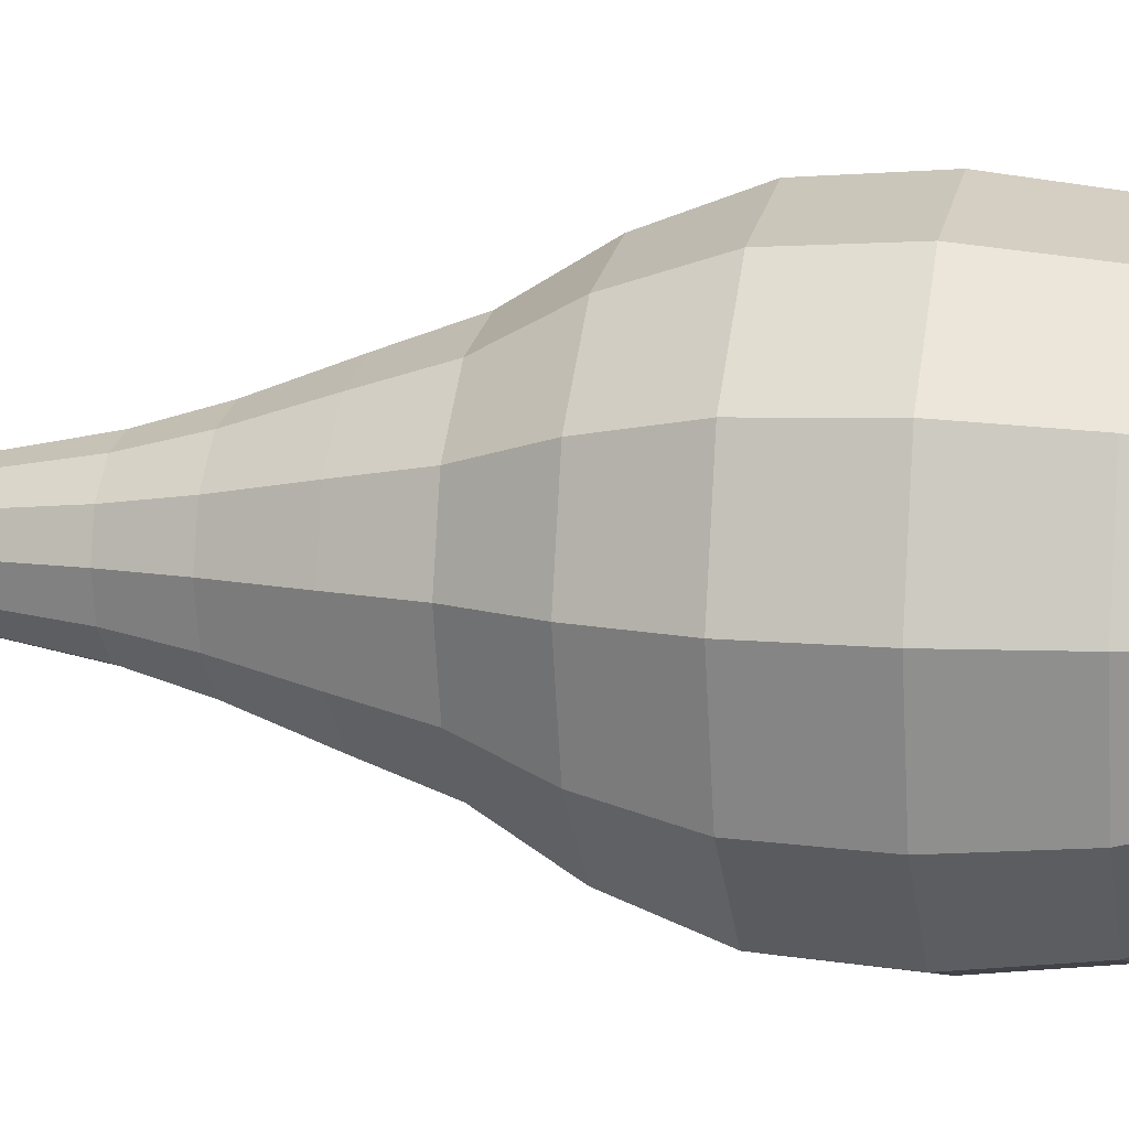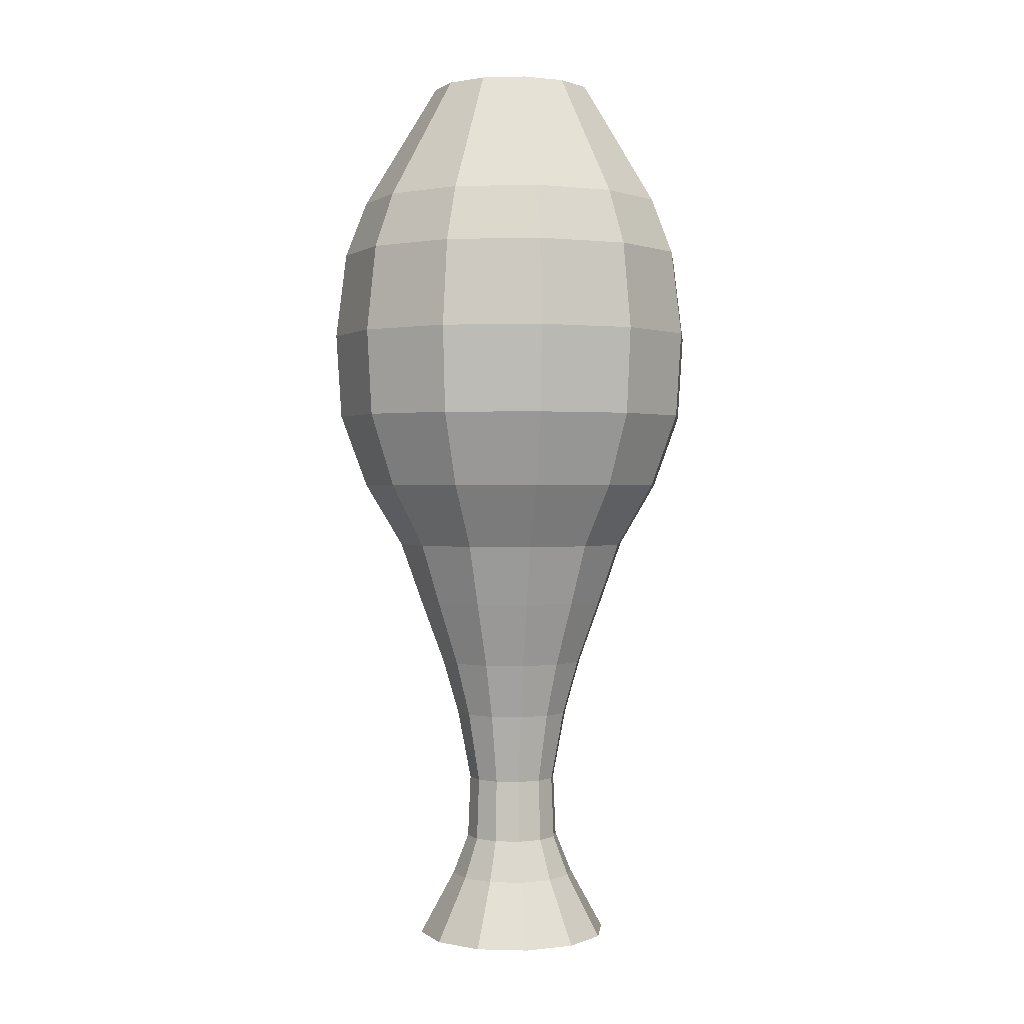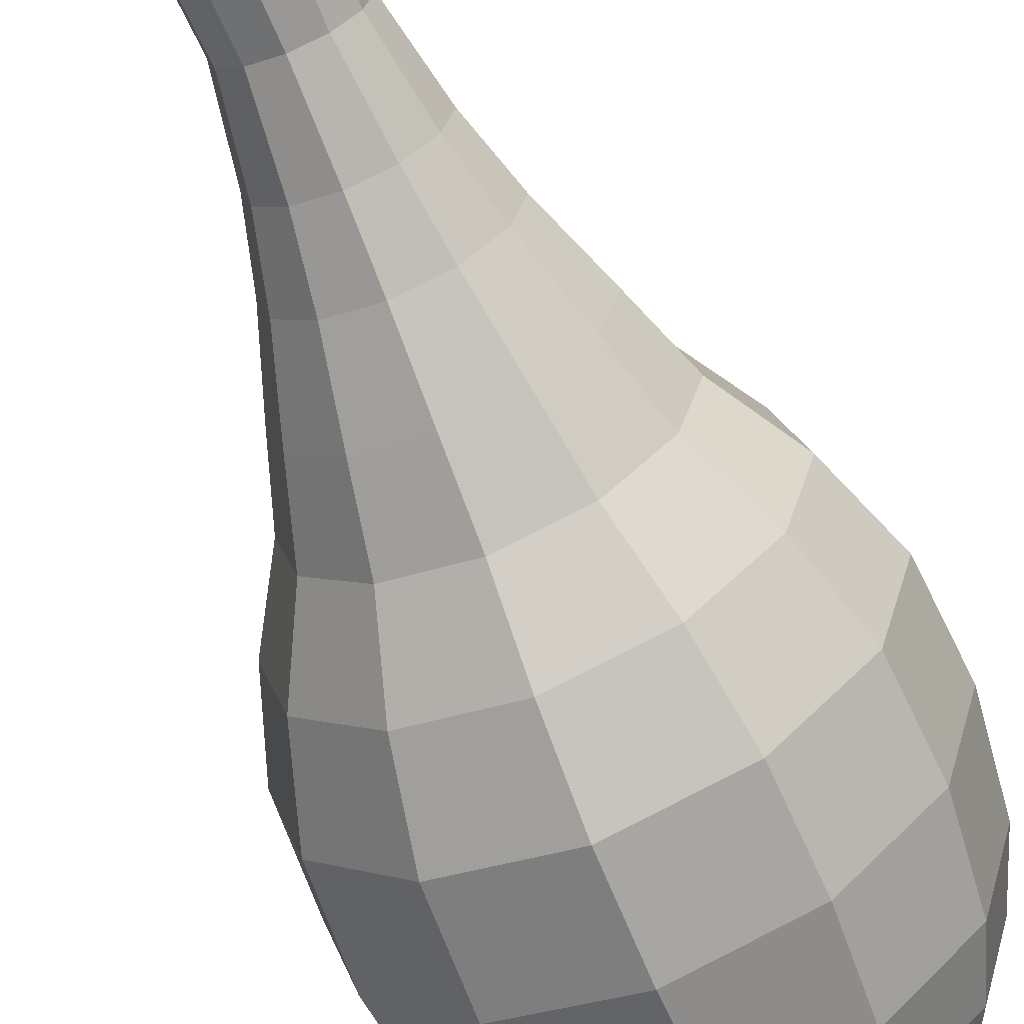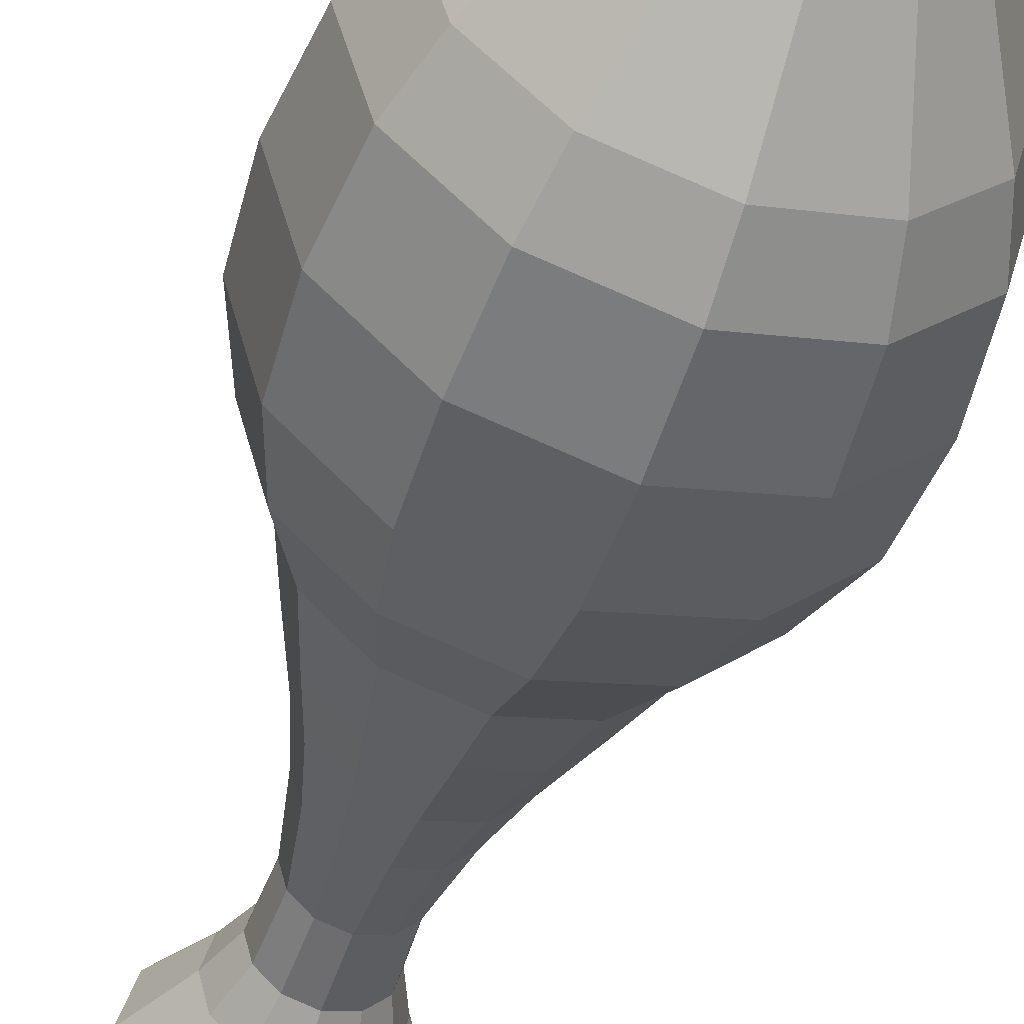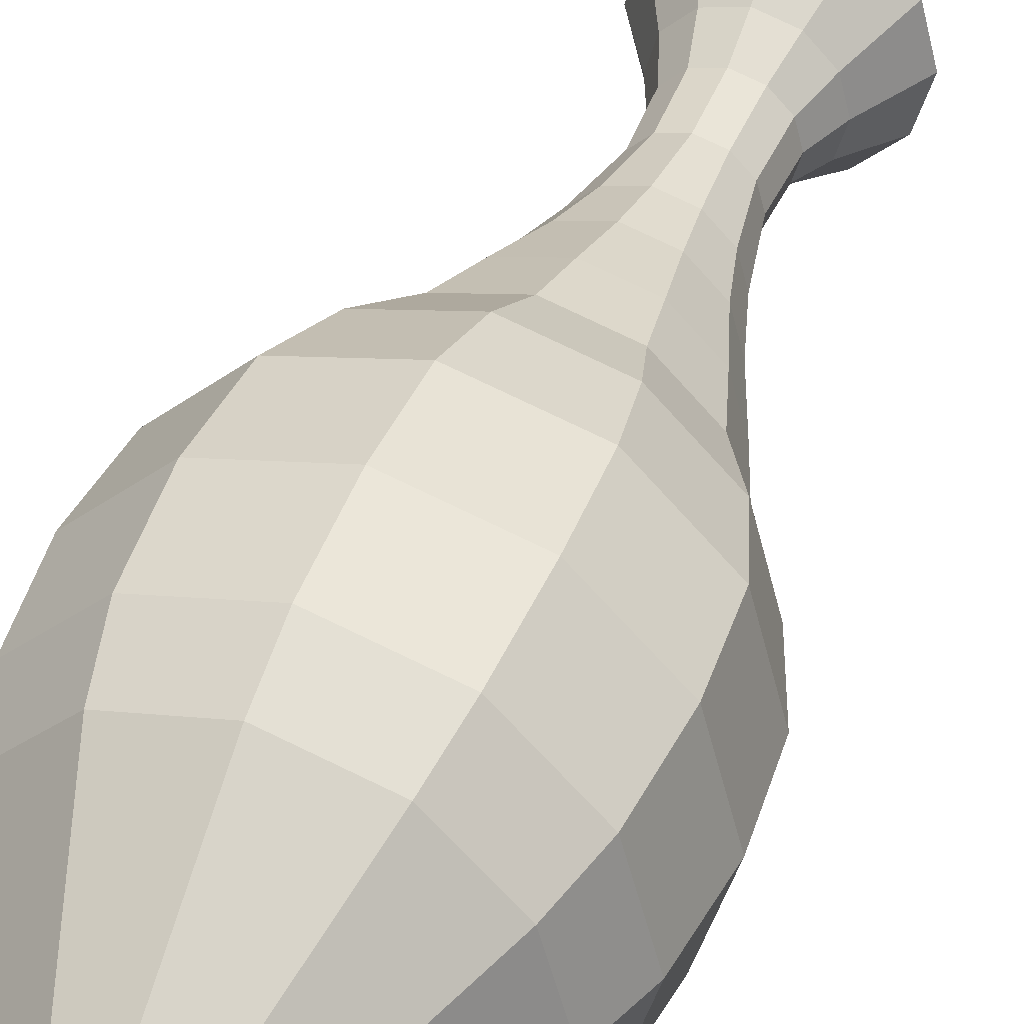
<metadata>
{"format":"obj","ext":"obj","renderer":"f3d","projection":"perspective","resolution":1024,"background":"white","views":[{"elev":9.0,"azim":-77.5,"up":"+Y"},{"elev":0.9,"azim":81.1,"up":"+Z"},{"elev":-65.2,"azim":-157.6,"up":"+Y"},{"elev":-49.4,"azim":-18.1,"up":"+Y"},{"elev":42.4,"azim":20.8,"up":"+Y"}]}
</metadata>
<code>
o m532
v 0.1487 0.1805 0.975
v 0.2264 0.2253 0.975
v 0.2267 0.2239 0.975
v 0.1371 0.2239 0.975
v 0.08077 0.1413 0.8453
v 0.05862 0.2239 0.8453
v 0.06136 0.1301 0.7871
v 0.03621 0.2239 0.7871
v 0.05165 0.1245 0.6971
v 0.025 0.2239 0.6971
v 0.0565 0.1273 0.6072
v 0.0306 0.2239 0.6072
v 0.08077 0.1413 0.5304
v 0.05862 0.2239 0.5304
v 0.1147 0.1609 0.4643
v 0.09785 0.2239 0.4643
v 0.1342 0.1721 0.4008
v 0.1203 0.2239 0.4008
v 0.156 0.1847 0.332
v 0.1455 0.2239 0.332
v 0.1706 0.1931 0.2737
v 0.1623 0.2239 0.2737
v 0.1827 0.2001 0.1996
v 0.1763 0.2239 0.1996
v 0.1803 0.1987 0.1335
v 0.1735 0.2239 0.1335
v 0.1657 0.1903 0.09116
v 0.1567 0.2239 0.09116
v 0.1342 0.1721 0.025
v 0.1203 0.2239 0.025
v 0.1875 0.2029 0.1017
v 0.1819 0.2239 0.1017
v 0.1972 0.2085 0.1547
v 0.1931 0.2239 0.1547
v 0.2045 0.2127 0.2341
v 0.2015 0.2239 0.2341
v 0.2045 0.2127 0.9406
v 0.2015 0.2239 0.9406
v 0.2264 0.2253 0.9459
v 0.2267 0.2239 0.9459
v 0.1805 0.1487 0.975
v 0.2253 0.2264 0.975
v 0.1413 0.08077 0.8453
v 0.1301 0.06136 0.7871
v 0.1245 0.05165 0.6971
v 0.1273 0.0565 0.6072
v 0.1413 0.08077 0.5304
v 0.1609 0.1147 0.4643
v 0.1721 0.1342 0.4008
v 0.1847 0.156 0.332
v 0.1931 0.1706 0.2737
v 0.2001 0.1827 0.1996
v 0.1987 0.1803 0.1335
v 0.1903 0.1657 0.09116
v 0.1721 0.1342 0.025
v 0.2029 0.1875 0.1017
v 0.2085 0.1972 0.1547
v 0.2127 0.2045 0.2341
v 0.2127 0.2045 0.9406
v 0.2253 0.2264 0.9459
v 0.2239 0.1371 0.975
v 0.2239 0.2267 0.975
v 0.2239 0.05862 0.8453
v 0.2239 0.03621 0.7871
v 0.2239 0.025 0.6971
v 0.2239 0.0306 0.6072
v 0.2239 0.05862 0.5304
v 0.2239 0.09785 0.4643
v 0.2239 0.1203 0.4008
v 0.2239 0.1455 0.332
v 0.2239 0.1623 0.2737
v 0.2239 0.1763 0.1996
v 0.2239 0.1735 0.1335
v 0.2239 0.1567 0.09116
v 0.2239 0.1203 0.025
v 0.2239 0.1819 0.1017
v 0.2239 0.1931 0.1547
v 0.2239 0.2015 0.2341
v 0.2239 0.2015 0.9406
v 0.2239 0.2267 0.9459
v 0.2674 0.1487 0.975
v 0.2225 0.2264 0.975
v 0.3066 0.08077 0.8453
v 0.3178 0.06136 0.7871
v 0.3234 0.05165 0.6971
v 0.3206 0.0565 0.6072
v 0.3066 0.08077 0.5304
v 0.287 0.1147 0.4643
v 0.2758 0.1342 0.4008
v 0.2632 0.156 0.332
v 0.2548 0.1706 0.2737
v 0.2478 0.1827 0.1996
v 0.2492 0.1803 0.1335
v 0.2576 0.1657 0.09116
v 0.2758 0.1342 0.025
v 0.2449 0.1875 0.1017
v 0.2393 0.1972 0.1547
v 0.2351 0.2045 0.2341
v 0.2351 0.2045 0.9406
v 0.2225 0.2264 0.9459
v 0.2992 0.1805 0.975
v 0.2215 0.2253 0.975
v 0.3671 0.1413 0.8453
v 0.3865 0.1301 0.7871
v 0.3962 0.1245 0.6971
v 0.3914 0.1273 0.6072
v 0.3671 0.1413 0.5304
v 0.3331 0.1609 0.4643
v 0.3137 0.1721 0.4008
v 0.2919 0.1847 0.332
v 0.2773 0.1931 0.2737
v 0.2652 0.2001 0.1996
v 0.2676 0.1987 0.1335
v 0.2822 0.1903 0.09116
v 0.3137 0.1721 0.025
v 0.2603 0.2029 0.1017
v 0.2506 0.2085 0.1547
v 0.2433 0.2127 0.2341
v 0.2433 0.2127 0.9406
v 0.2215 0.2253 0.9459
v 0.3108 0.2239 0.975
v 0.2211 0.2239 0.975
v 0.3892 0.2239 0.8453
v 0.4117 0.2239 0.7871
v 0.4229 0.2239 0.6971
v 0.4173 0.2239 0.6072
v 0.3892 0.2239 0.5304
v 0.35 0.2239 0.4643
v 0.3276 0.2239 0.4008
v 0.3024 0.2239 0.332
v 0.2856 0.2239 0.2737
v 0.2716 0.2239 0.1996
v 0.2744 0.2239 0.1335
v 0.2912 0.2239 0.09116
v 0.3276 0.2239 0.025
v 0.266 0.2239 0.1017
v 0.2548 0.2239 0.1547
v 0.2464 0.2239 0.2341
v 0.2464 0.2239 0.9406
v 0.2211 0.2239 0.9459
v 0.2992 0.2674 0.975
v 0.2215 0.2225 0.975
v 0.3671 0.3066 0.8453
v 0.3865 0.3178 0.7871
v 0.3962 0.3234 0.6971
v 0.3914 0.3206 0.6072
v 0.3671 0.3066 0.5304
v 0.3331 0.287 0.4643
v 0.3137 0.2758 0.4008
v 0.2919 0.2632 0.332
v 0.2773 0.2548 0.2737
v 0.2652 0.2478 0.1996
v 0.2676 0.2492 0.1335
v 0.2822 0.2576 0.09116
v 0.3137 0.2758 0.025
v 0.2603 0.2449 0.1017
v 0.2506 0.2393 0.1547
v 0.2433 0.2351 0.2341
v 0.2433 0.2351 0.9406
v 0.2215 0.2225 0.9459
v 0.2674 0.2992 0.975
v 0.2225 0.2215 0.975
v 0.3066 0.3671 0.8453
v 0.3178 0.3865 0.7871
v 0.3234 0.3962 0.6971
v 0.3206 0.3914 0.6072
v 0.3066 0.3671 0.5304
v 0.287 0.3331 0.4643
v 0.2758 0.3137 0.4008
v 0.2632 0.2919 0.332
v 0.2548 0.2773 0.2737
v 0.2478 0.2652 0.1996
v 0.2492 0.2676 0.1335
v 0.2576 0.2822 0.09116
v 0.2758 0.3137 0.025
v 0.2449 0.2603 0.1017
v 0.2393 0.2506 0.1547
v 0.2351 0.2433 0.2341
v 0.2351 0.2433 0.9406
v 0.2225 0.2215 0.9459
v 0.2239 0.3108 0.975
v 0.2239 0.2211 0.975
v 0.2239 0.3892 0.8453
v 0.2239 0.4117 0.7871
v 0.2239 0.4229 0.6971
v 0.2239 0.4173 0.6072
v 0.2239 0.3892 0.5304
v 0.2239 0.35 0.4643
v 0.2239 0.3276 0.4008
v 0.2239 0.3024 0.332
v 0.2239 0.2856 0.2737
v 0.2239 0.2716 0.1996
v 0.2239 0.2744 0.1335
v 0.2239 0.2912 0.09116
v 0.2239 0.3276 0.025
v 0.2239 0.266 0.1017
v 0.2239 0.2548 0.1547
v 0.2239 0.2464 0.2341
v 0.2239 0.2464 0.9406
v 0.2239 0.2211 0.9459
v 0.1805 0.2992 0.975
v 0.2253 0.2215 0.975
v 0.1413 0.3671 0.8453
v 0.1301 0.3865 0.7871
v 0.1245 0.3962 0.6971
v 0.1273 0.3914 0.6072
v 0.1413 0.3671 0.5304
v 0.1609 0.3331 0.4643
v 0.1721 0.3137 0.4008
v 0.1847 0.2919 0.332
v 0.1931 0.2773 0.2737
v 0.2001 0.2652 0.1996
v 0.1987 0.2676 0.1335
v 0.1903 0.2822 0.09116
v 0.1721 0.3137 0.025
v 0.2029 0.2603 0.1017
v 0.2085 0.2506 0.1547
v 0.2127 0.2433 0.2341
v 0.2127 0.2433 0.9406
v 0.2253 0.2215 0.9459
v 0.1487 0.2674 0.975
v 0.2264 0.2225 0.975
v 0.08077 0.3066 0.8453
v 0.06136 0.3178 0.7871
v 0.05165 0.3234 0.6971
v 0.0565 0.3206 0.6072
v 0.08077 0.3066 0.5304
v 0.1147 0.287 0.4643
v 0.1342 0.2758 0.4008
v 0.156 0.2632 0.332
v 0.1706 0.2548 0.2737
v 0.1827 0.2478 0.1996
v 0.1803 0.2492 0.1335
v 0.1657 0.2576 0.09116
v 0.1342 0.2758 0.025
v 0.1875 0.2449 0.1017
v 0.1972 0.2393 0.1547
v 0.2045 0.2351 0.2341
v 0.2045 0.2351 0.9406
v 0.2264 0.2225 0.9459
f 1 2 3
f 4 1 3
f 5 1 4
f 6 5 4
f 7 5 6
f 8 7 6
f 9 7 8
f 10 9 8
f 11 9 10
f 12 11 10
f 13 11 12
f 14 13 12
f 15 13 14
f 16 15 14
f 17 15 16
f 18 17 16
f 19 17 18
f 20 19 18
f 21 19 20
f 22 21 20
f 23 21 22
f 24 23 22
f 25 23 24
f 26 25 24
f 27 25 26
f 28 27 26
f 29 27 28
f 30 29 28
f 31 29 30
f 32 31 30
f 33 31 32
f 34 33 32
f 35 33 34
f 36 35 34
f 37 35 36
f 38 37 36
f 39 37 38
f 40 39 38
f 37 39 40
f 38 37 40
f 41 42 2
f 1 41 2
f 43 41 1
f 5 43 1
f 44 43 5
f 7 44 5
f 45 44 7
f 9 45 7
f 46 45 9
f 11 46 9
f 47 46 11
f 13 47 11
f 48 47 13
f 15 48 13
f 49 48 15
f 17 49 15
f 50 49 17
f 19 50 17
f 51 50 19
f 21 51 19
f 52 51 21
f 23 52 21
f 53 52 23
f 25 53 23
f 54 53 25
f 27 54 25
f 55 54 27
f 29 55 27
f 56 55 29
f 31 56 29
f 57 56 31
f 33 57 31
f 58 57 33
f 35 58 33
f 59 58 35
f 37 59 35
f 37 60 59
f 37 39 60
f 39 59 60
f 39 37 59
f 61 62 42
f 41 61 42
f 63 61 41
f 43 63 41
f 64 63 43
f 44 64 43
f 65 64 44
f 45 65 44
f 66 65 45
f 46 66 45
f 67 66 46
f 47 67 46
f 68 67 47
f 48 68 47
f 69 68 48
f 49 69 48
f 70 69 49
f 50 70 49
f 71 70 50
f 51 71 50
f 72 71 51
f 52 72 51
f 73 72 52
f 53 73 52
f 74 73 53
f 54 74 53
f 75 74 54
f 55 75 54
f 76 75 55
f 56 76 55
f 77 76 56
f 57 77 56
f 78 77 57
f 58 78 57
f 79 78 58
f 59 79 58
f 80 59 79
f 60 59 80
f 79 60 80
f 59 60 79
f 81 82 62
f 61 81 62
f 83 81 61
f 63 83 61
f 84 83 63
f 64 84 63
f 85 84 64
f 65 85 64
f 86 85 65
f 66 86 65
f 87 86 66
f 67 87 66
f 88 87 67
f 68 88 67
f 89 88 68
f 69 89 68
f 90 89 69
f 70 90 69
f 91 90 70
f 71 91 70
f 92 91 71
f 72 92 71
f 93 92 72
f 73 93 72
f 94 93 73
f 74 94 73
f 95 94 74
f 75 95 74
f 96 95 75
f 76 96 75
f 97 96 76
f 77 97 76
f 98 97 77
f 78 98 77
f 99 98 78
f 79 99 78
f 100 99 79
f 80 100 79
f 80 99 100
f 80 79 99
f 101 102 82
f 81 101 82
f 103 101 81
f 83 103 81
f 104 103 83
f 84 104 83
f 105 104 84
f 85 105 84
f 106 105 85
f 86 106 85
f 107 106 86
f 87 107 86
f 108 107 87
f 88 108 87
f 109 108 88
f 89 109 88
f 110 109 89
f 90 110 89
f 111 110 90
f 91 111 90
f 112 111 91
f 92 112 91
f 113 112 92
f 93 113 92
f 114 113 93
f 94 114 93
f 115 114 94
f 95 115 94
f 116 115 95
f 96 116 95
f 117 116 96
f 97 117 96
f 118 117 97
f 98 118 97
f 119 118 98
f 99 119 98
f 120 99 119
f 100 99 120
f 100 120 119
f 100 119 99
f 121 122 102
f 101 121 102
f 123 121 101
f 103 123 101
f 124 123 103
f 104 124 103
f 125 124 104
f 105 125 104
f 126 125 105
f 106 126 105
f 127 126 106
f 107 127 106
f 128 127 107
f 108 128 107
f 129 128 108
f 109 129 108
f 130 129 109
f 110 130 109
f 131 130 110
f 111 131 110
f 132 131 111
f 112 132 111
f 133 132 112
f 113 133 112
f 134 133 113
f 114 134 113
f 135 134 114
f 115 135 114
f 136 135 115
f 116 136 115
f 137 136 116
f 117 137 116
f 138 137 117
f 118 138 117
f 139 138 118
f 119 139 118
f 140 119 139
f 119 140 120
f 120 140 139
f 120 139 119
f 141 142 122
f 121 141 122
f 143 141 121
f 123 143 121
f 144 143 123
f 124 144 123
f 145 144 124
f 125 145 124
f 146 145 125
f 126 146 125
f 147 146 126
f 127 147 126
f 148 147 127
f 128 148 127
f 149 148 128
f 129 149 128
f 150 149 129
f 130 150 129
f 151 150 130
f 131 151 130
f 152 151 131
f 132 152 131
f 153 152 132
f 133 153 132
f 154 153 133
f 134 154 133
f 155 154 134
f 135 155 134
f 156 155 135
f 136 156 135
f 157 156 136
f 137 157 136
f 158 157 137
f 138 158 137
f 159 158 138
f 139 159 138
f 160 159 139
f 140 160 139
f 159 160 140
f 140 139 159
f 161 162 142
f 141 161 142
f 163 161 141
f 143 163 141
f 164 163 143
f 144 164 143
f 165 164 144
f 145 165 144
f 166 165 145
f 146 166 145
f 167 166 146
f 147 167 146
f 168 167 147
f 148 168 147
f 169 168 148
f 149 169 148
f 170 169 149
f 150 170 149
f 171 170 150
f 151 171 150
f 172 171 151
f 152 172 151
f 173 172 152
f 153 173 152
f 174 173 153
f 154 174 153
f 175 174 154
f 155 175 154
f 176 175 155
f 156 176 155
f 177 176 156
f 157 177 156
f 178 177 157
f 158 178 157
f 179 178 158
f 159 179 158
f 159 179 180
f 159 180 160
f 160 180 179
f 160 179 159
f 181 182 162
f 161 181 162
f 183 181 161
f 163 183 161
f 184 183 163
f 164 184 163
f 185 184 164
f 165 185 164
f 186 185 165
f 166 186 165
f 187 186 166
f 167 187 166
f 188 187 167
f 168 188 167
f 189 188 168
f 169 189 168
f 190 189 169
f 170 190 169
f 191 190 170
f 171 191 170
f 192 191 171
f 172 192 171
f 193 192 172
f 173 193 172
f 194 193 173
f 174 194 173
f 195 194 174
f 175 195 174
f 196 195 175
f 176 196 175
f 197 196 176
f 177 197 176
f 198 197 177
f 178 198 177
f 199 198 178
f 179 199 178
f 200 179 199
f 180 179 200
f 199 180 200
f 179 180 199
f 201 202 182
f 181 201 182
f 203 201 181
f 183 203 181
f 204 203 183
f 184 204 183
f 205 204 184
f 185 205 184
f 206 205 185
f 186 206 185
f 207 206 186
f 187 207 186
f 208 207 187
f 188 208 187
f 209 208 188
f 189 209 188
f 210 209 189
f 190 210 189
f 211 210 190
f 191 211 190
f 212 211 191
f 192 212 191
f 213 212 192
f 193 213 192
f 214 213 193
f 194 214 193
f 215 214 194
f 195 215 194
f 216 215 195
f 196 216 195
f 217 216 196
f 197 217 196
f 218 217 197
f 198 218 197
f 219 218 198
f 199 219 198
f 220 219 199
f 200 220 199
f 219 220 200
f 200 199 219
f 221 222 202
f 201 221 202
f 223 221 201
f 203 223 201
f 224 223 203
f 204 224 203
f 225 224 204
f 205 225 204
f 226 225 205
f 206 226 205
f 227 226 206
f 207 227 206
f 228 227 207
f 208 228 207
f 229 228 208
f 209 229 208
f 230 229 209
f 210 230 209
f 231 230 210
f 211 231 210
f 232 231 211
f 212 232 211
f 233 232 212
f 213 233 212
f 234 233 213
f 214 234 213
f 235 234 214
f 215 235 214
f 236 235 215
f 216 236 215
f 237 236 216
f 217 237 216
f 238 237 217
f 218 238 217
f 239 238 218
f 219 239 218
f 240 239 219
f 220 240 219
f 239 240 220
f 219 239 220
f 4 3 222
f 221 4 222
f 6 4 221
f 223 6 221
f 8 6 223
f 224 8 223
f 10 8 224
f 225 10 224
f 12 10 225
f 226 12 225
f 14 12 226
f 227 14 226
f 16 14 227
f 228 16 227
f 18 16 228
f 229 18 228
f 20 18 229
f 230 20 229
f 22 20 230
f 231 22 230
f 24 22 231
f 232 24 231
f 26 24 232
f 233 26 232
f 28 26 233
f 234 28 233
f 30 28 234
f 235 30 234
f 32 30 235
f 236 32 235
f 34 32 236
f 237 34 236
f 36 34 237
f 238 36 237
f 38 36 238
f 239 38 238
f 239 38 40
f 239 40 240
f 240 40 38
f 240 38 239
f 122 162 3
f 3 2 42
f 42 62 3
f 62 82 3
f 82 102 122
f 122 142 162
f 162 182 3
f 182 202 3
f 202 222 3
f 82 122 3

</code>
